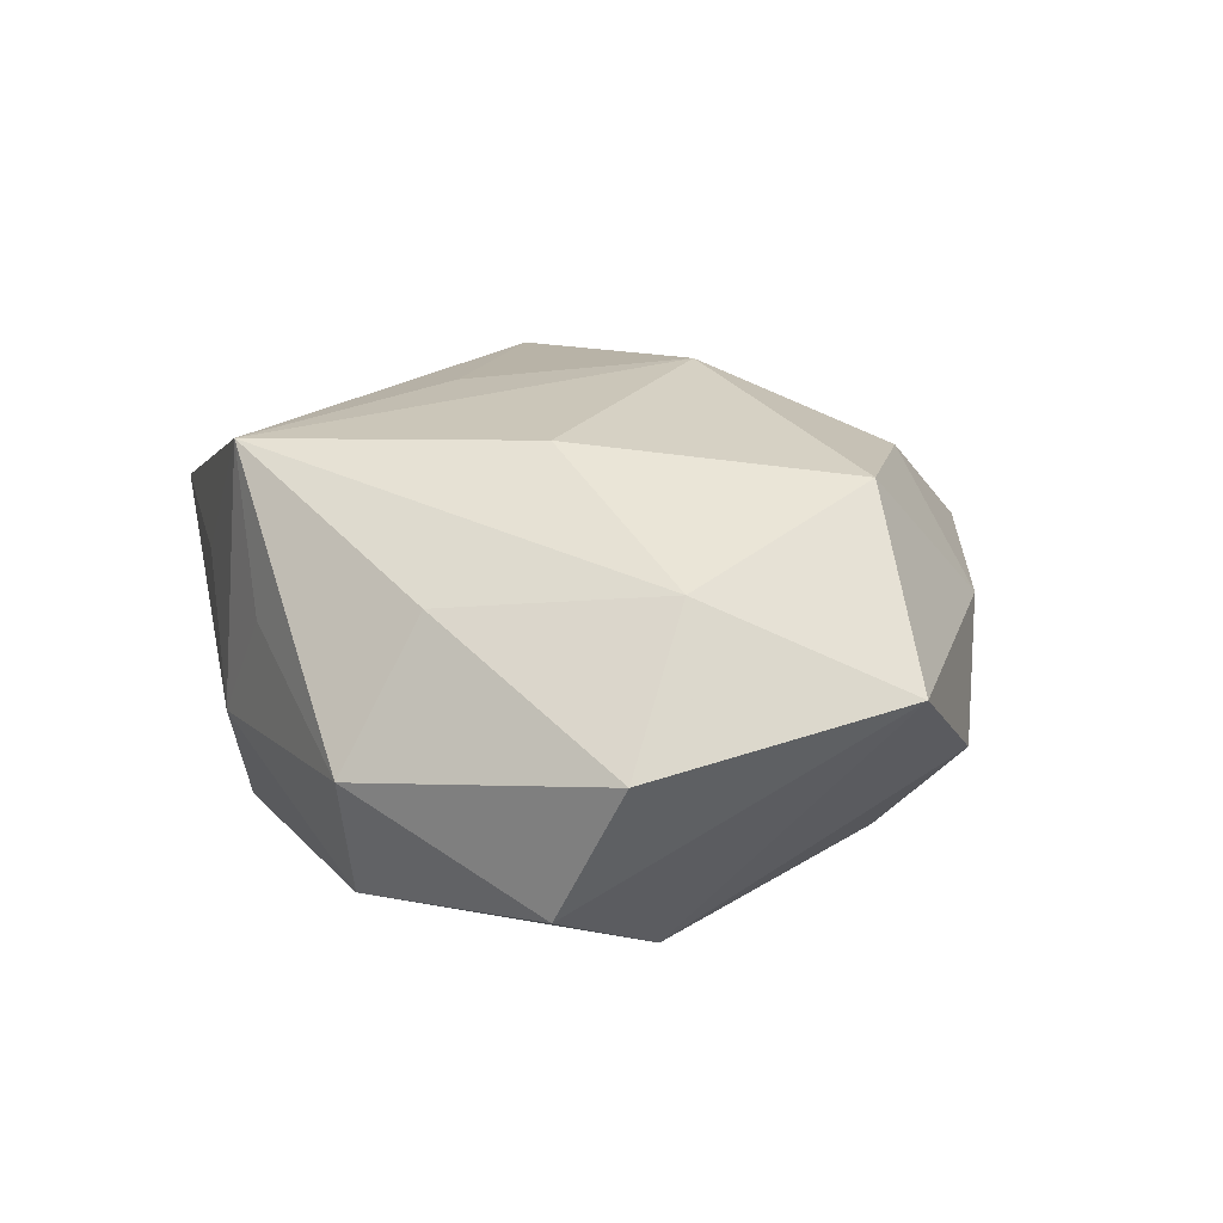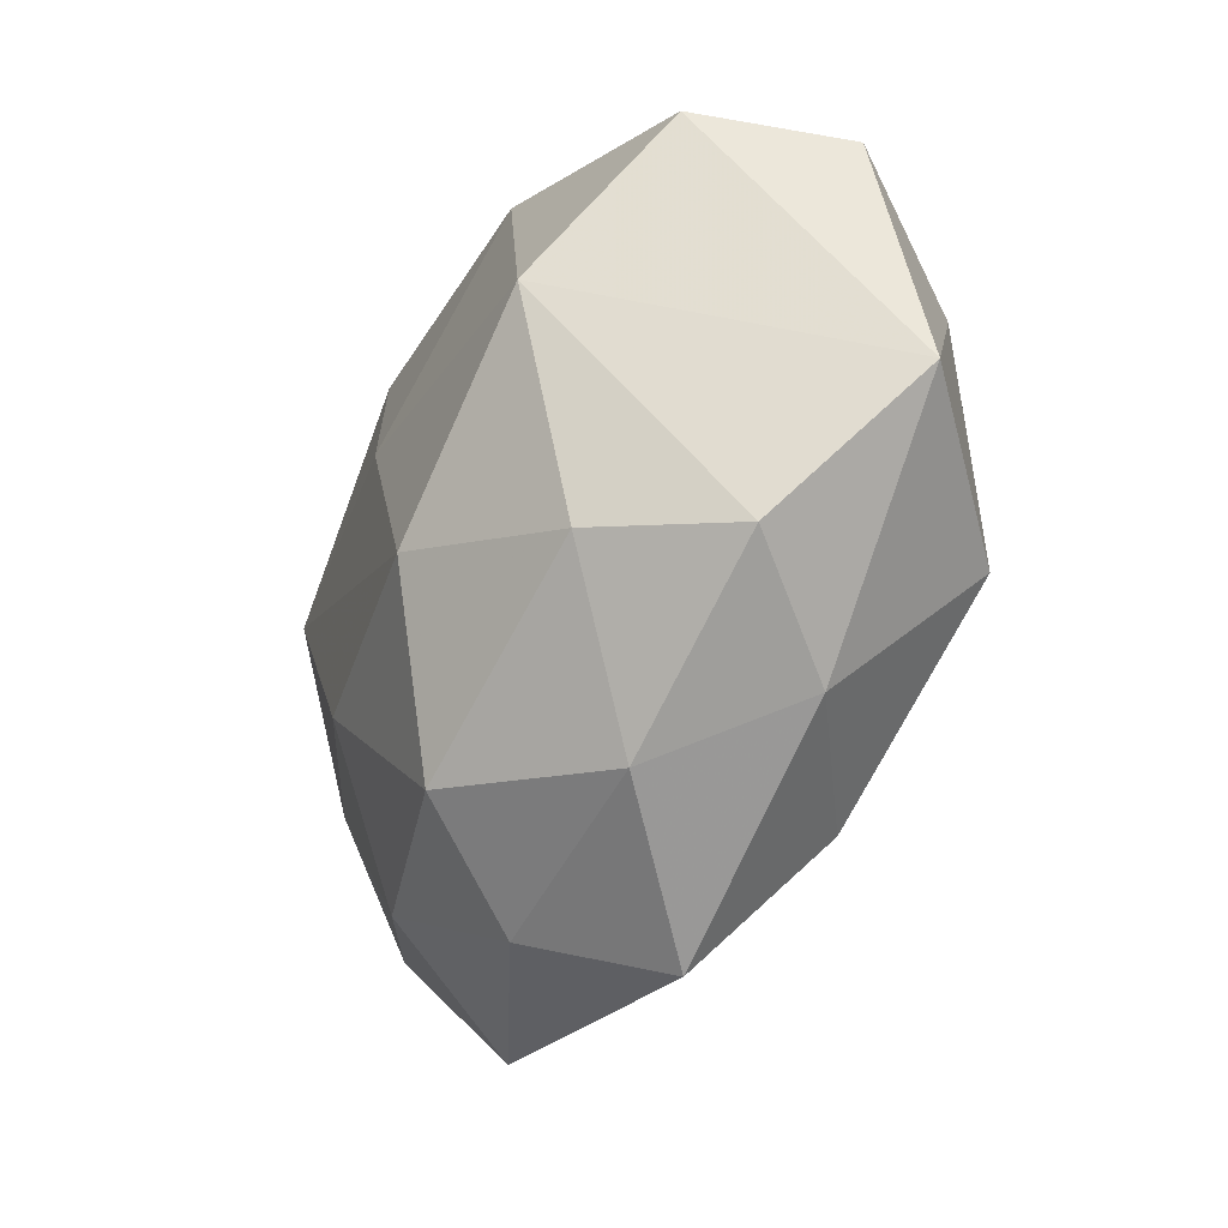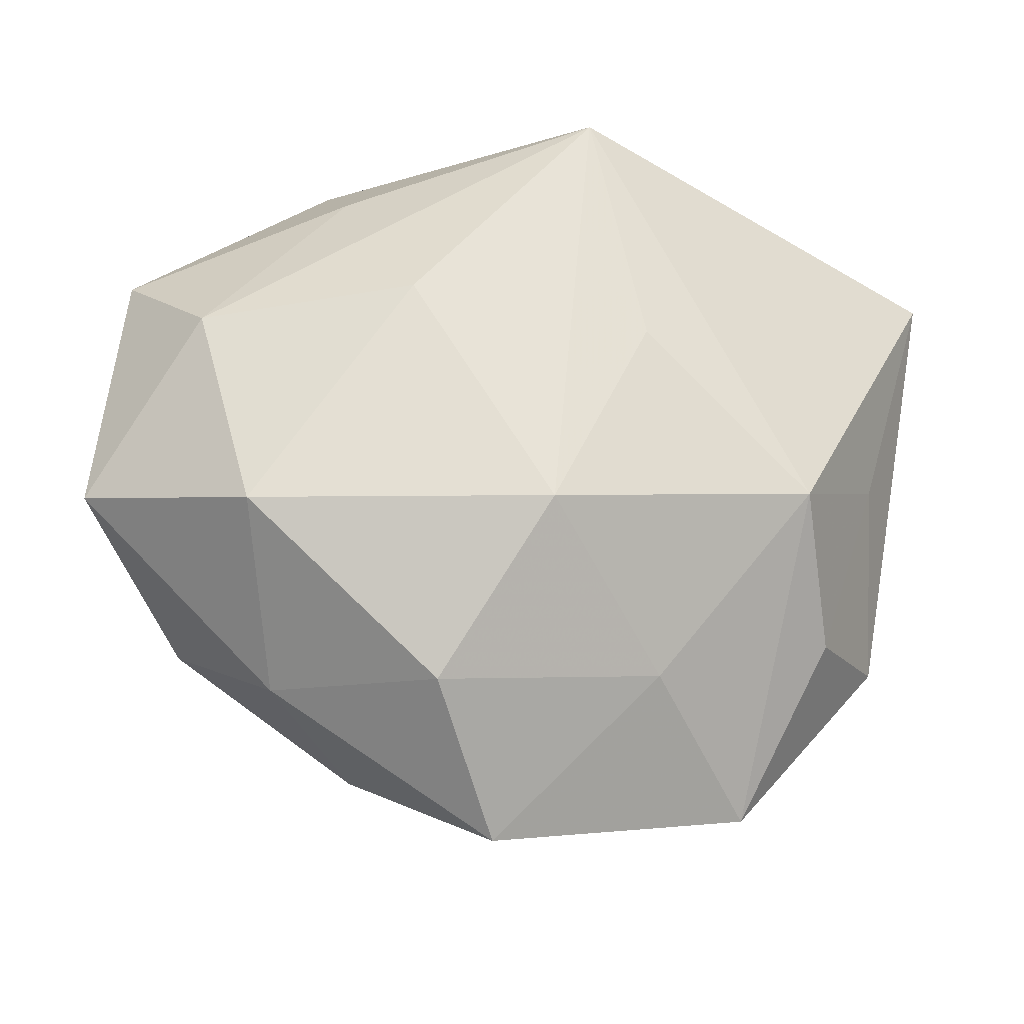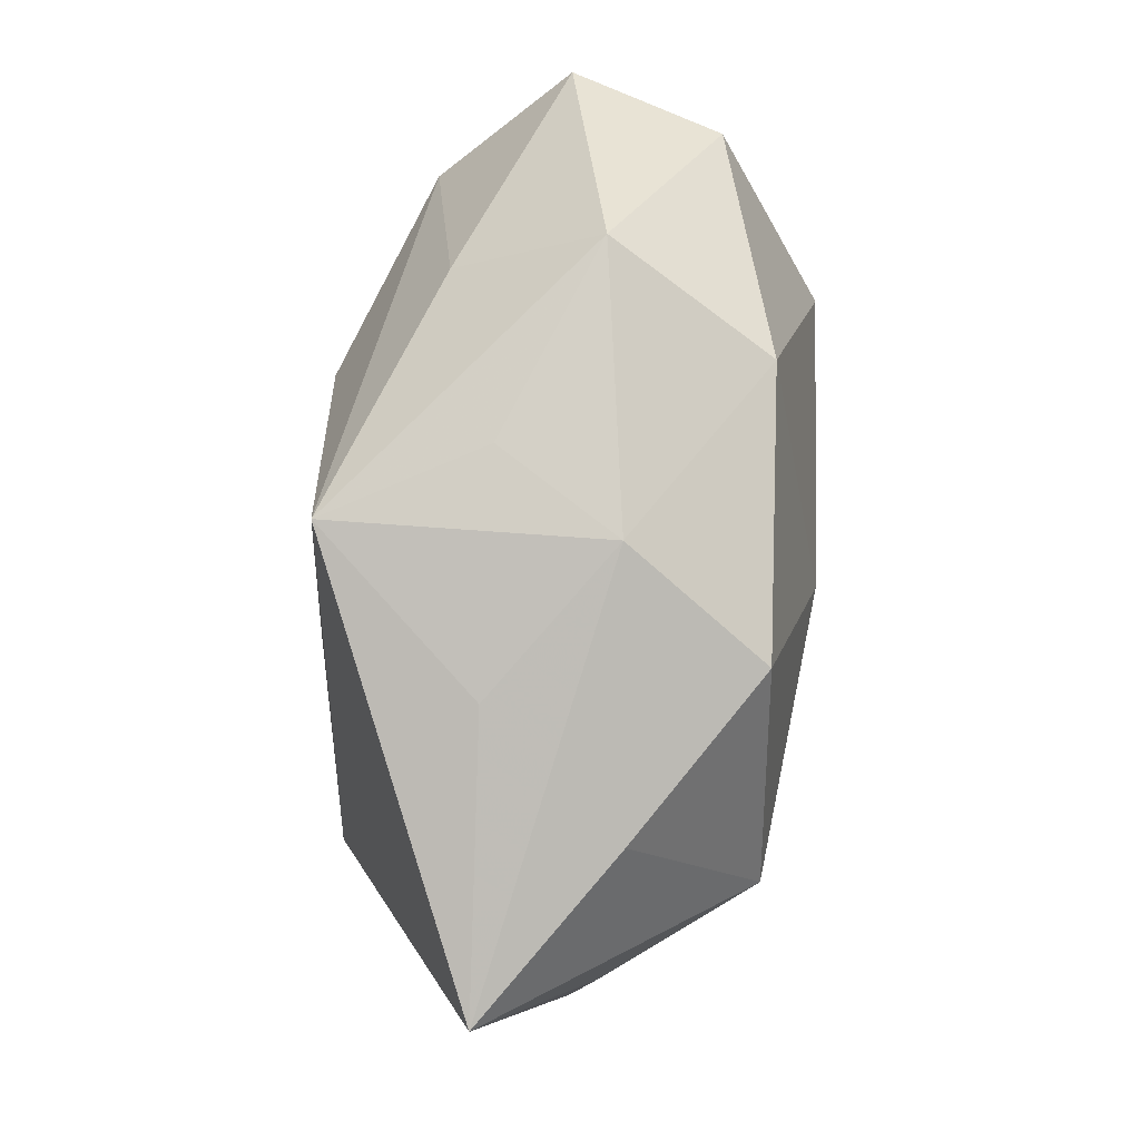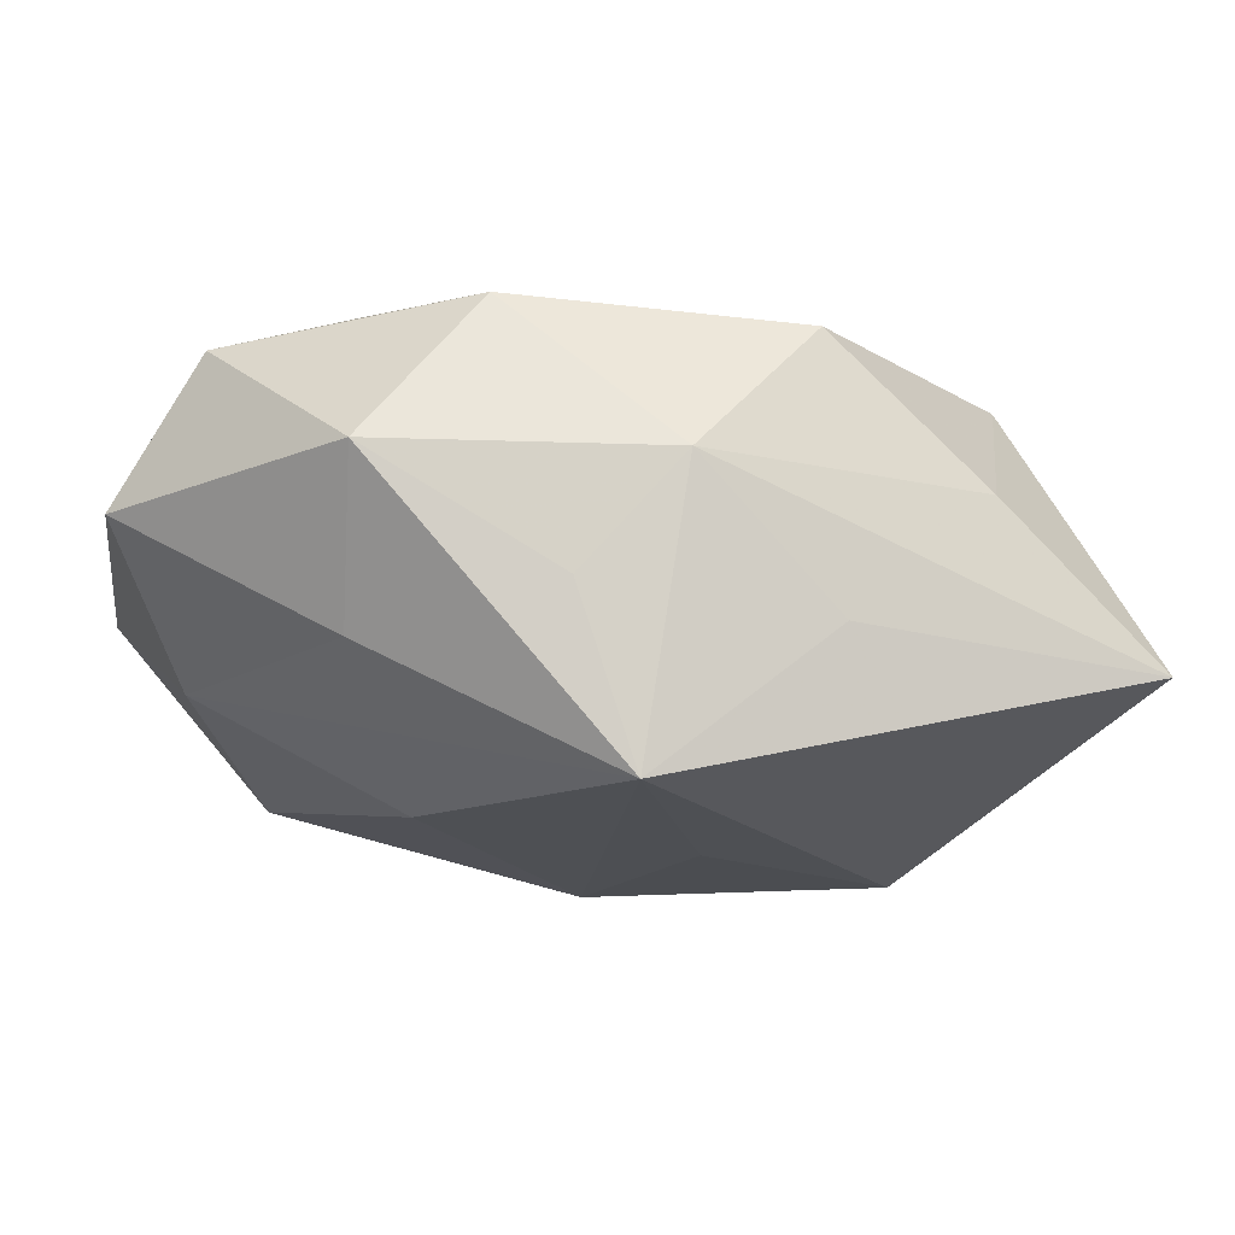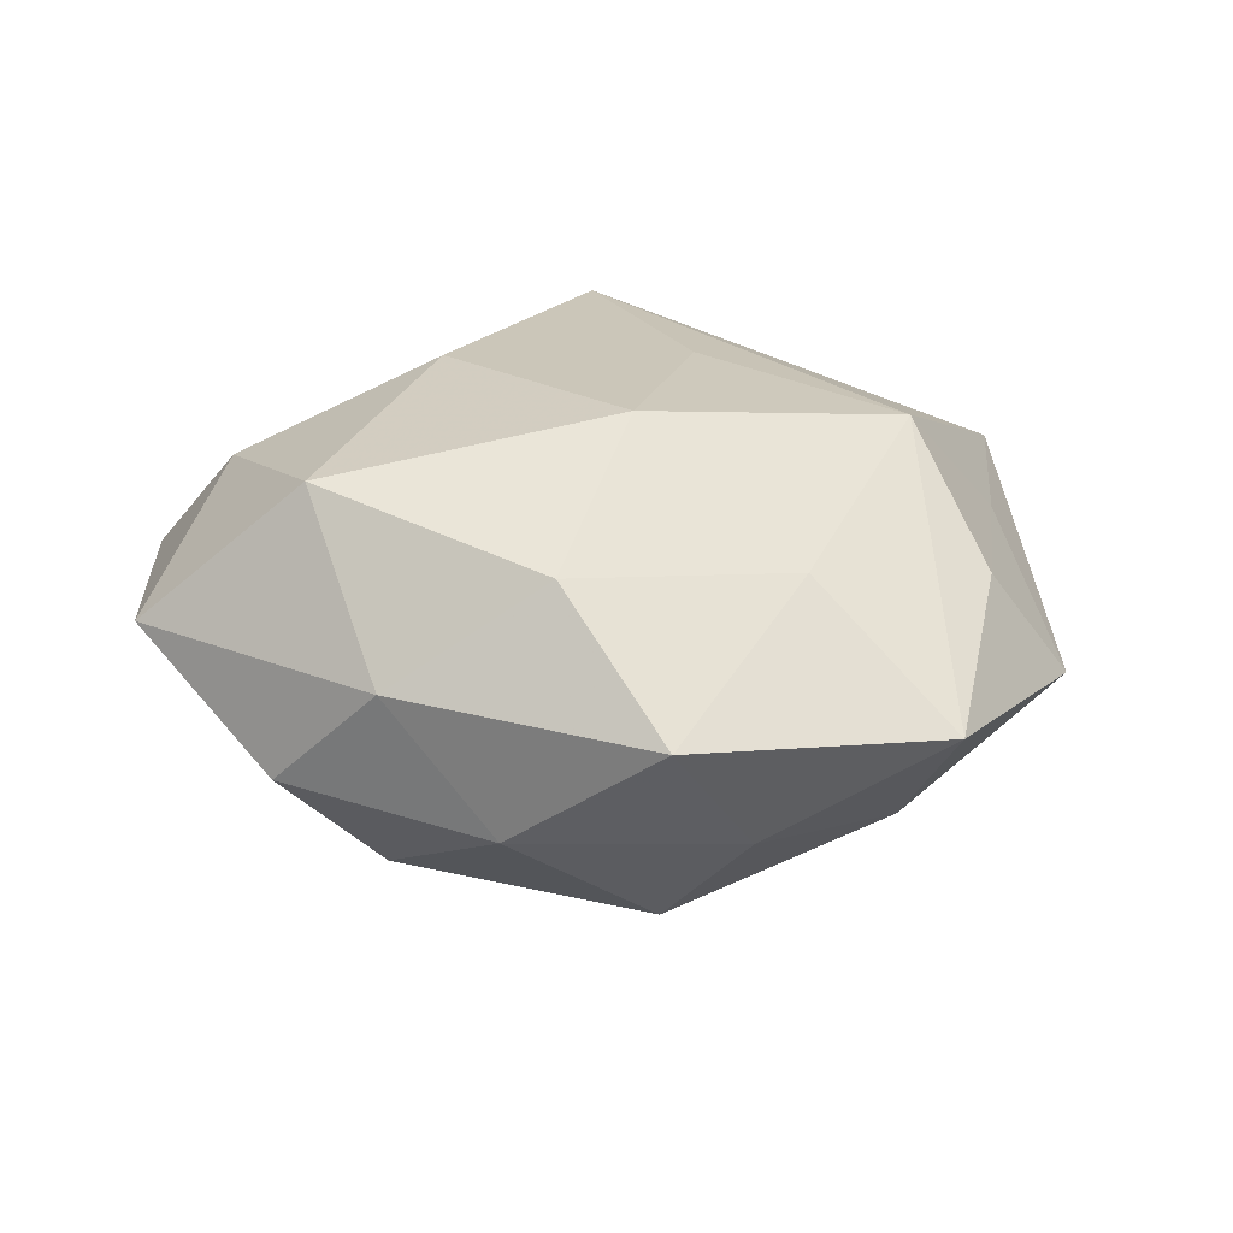
<metadata>
{"format":"obj","ext":"obj","renderer":"f3d","projection":"perspective","resolution":1024,"background":"white","views":[{"elev":19.8,"azim":-119.1,"up":"+Z"},{"elev":-38.7,"azim":-116.9,"up":"+Y"},{"elev":-24.1,"azim":-10.4,"up":"+Y"},{"elev":78.1,"azim":93.4,"up":"+Y"},{"elev":75.7,"azim":7.4,"up":"+Y"},{"elev":24.6,"azim":-11.2,"up":"+Z"}]}
</metadata>
<code>
v 0.03985 -0.01299 -0.01605
v -0.02495 0.03167 0.01417
v 0.04726 -0.002505 0.009229
v 0.02361 0.037 0.007586
v 0.03366 -0.01068 0.02497
v 0.03701 0.03193 -0.008352
v 0.0393 -0.02572 0.01098
v -0.03168 -0.03477 0.006771
v -0.0368 -0.01668 0.02446
v 0.006908 -0.04657 -0.009029
v 0.01249 0.009228 0.02738
v 0.0192 -0.01522 -0.02588
v 0.05658 0.02747 0.006767
v -0.01258 -0.03645 0.01931
v -0.0524 0.02251 0.002453
v 0.02974 -0.04679 0.001471
v 0.003787 0.01051 -0.02882
v -0.01532 0.03631 -0.0215
v -0.04328 0.01077 0.01775
v -0.00935 -0.01427 -0.03046
v -0.03004 -0.02273 -0.02036
v 0.04922 0.004656 -0.006551
v -0.01759 0.01259 0.02786
v -0.03172 0.006889 -0.02774
v -0.04417 0.02691 -0.01492
v -0.003429 -0.05224 0.005702
v 0.006653 0.0423 -0.00624
v -0.01983 -0.04138 -0.008854
v -0.04281 -0.02638 -0.006672
v 0.02692 -0.03362 -0.0144
v -0.05628 -0.01052 0.006664
v 0.005772 0.03998 0.0261
v -0.003024 0.04175 0.007681
v 0.01779 0.03542 -0.02246
v 0.01577 -0.0331 0.01617
v -0.001263 -0.03681 -0.02261
v 0.04994 -0.02396 -0.003347
v -0.02606 0.04274 -0.002732
v 0.03781 0.01133 -0.02389
v -0.0001024 -0.01575 0.02968
f 25 15 38
f 32 13 4
f 32 40 11
f 12 20 39
f 36 20 12
f 39 13 22
f 22 37 39
f 13 37 22
f 25 38 18
f 32 38 2
f 2 38 15
f 2 19 32
f 15 19 2
f 23 19 9
f 32 19 23
f 9 40 23
f 23 40 32
f 31 15 25
f 9 19 31
f 31 19 15
f 25 18 24
f 24 31 25
f 29 31 24
f 36 10 28
f 28 10 26
f 39 34 6
f 6 13 39
f 34 18 27
f 27 18 38
f 27 6 34
f 32 4 27
f 27 4 13
f 13 6 27
f 7 37 3
f 3 37 13
f 5 11 40
f 40 35 5
f 7 3 5
f 5 3 13
f 5 13 32
f 32 11 5
f 39 37 1
f 1 12 39
f 16 35 26
f 16 37 7
f 7 5 16
f 16 5 35
f 26 10 16
f 14 35 40
f 26 35 14
f 14 40 9
f 8 31 29
f 8 28 26
f 29 28 8
f 9 31 8
f 8 14 9
f 26 14 8
f 21 24 20
f 29 24 21
f 21 20 36
f 36 28 21
f 21 28 29
f 17 18 34
f 17 24 18
f 20 24 17
f 17 34 39
f 39 20 17
f 33 38 32
f 32 27 33
f 33 27 38
f 30 10 36
f 30 16 10
f 37 16 30
f 36 12 30
f 30 1 37
f 12 1 30

</code>
